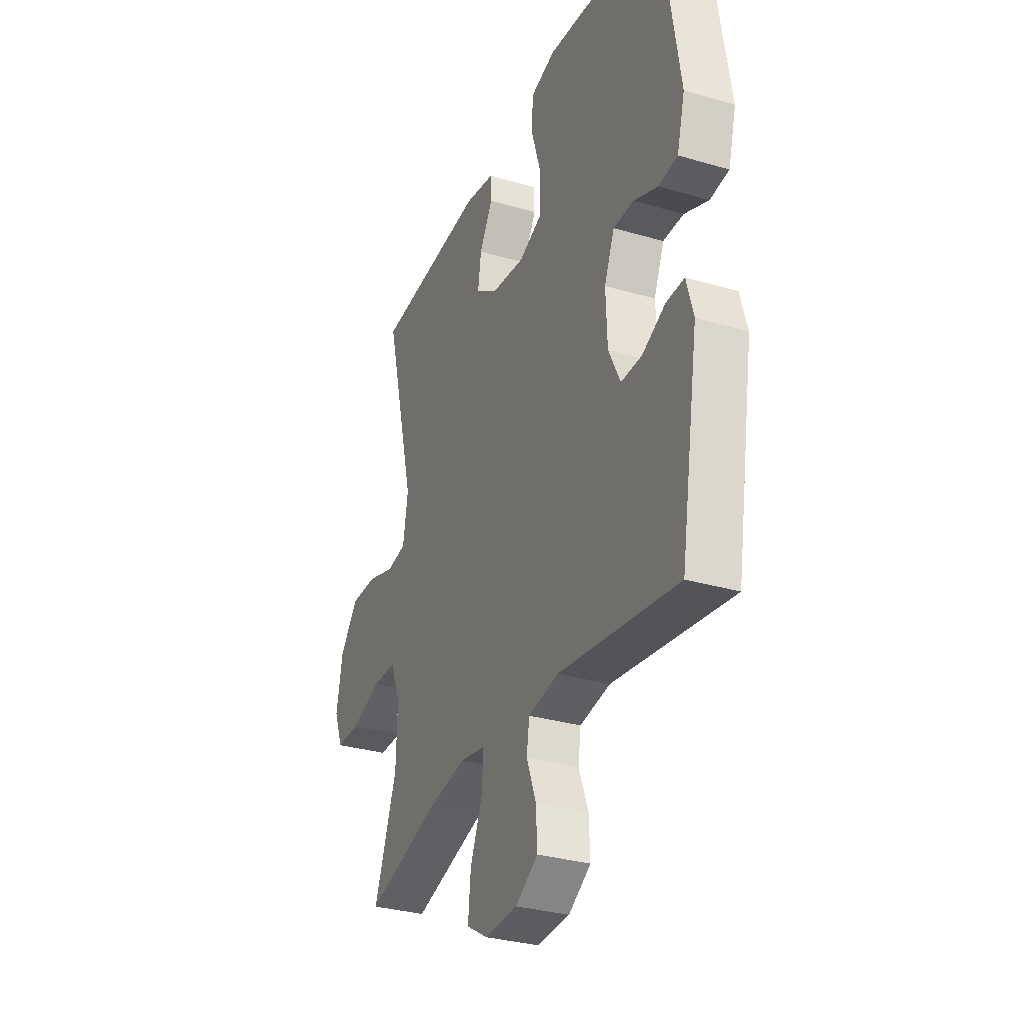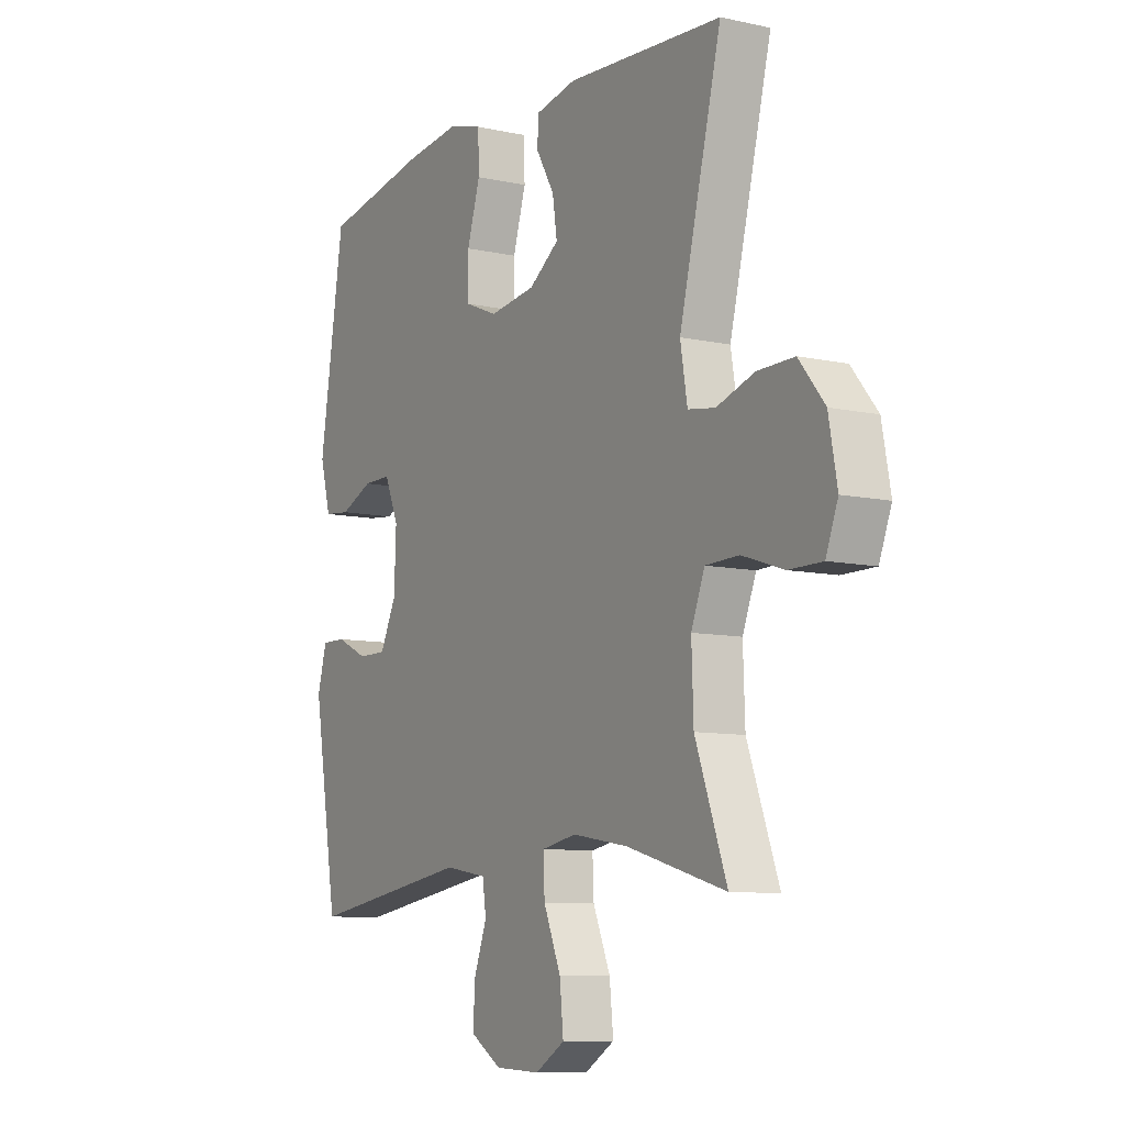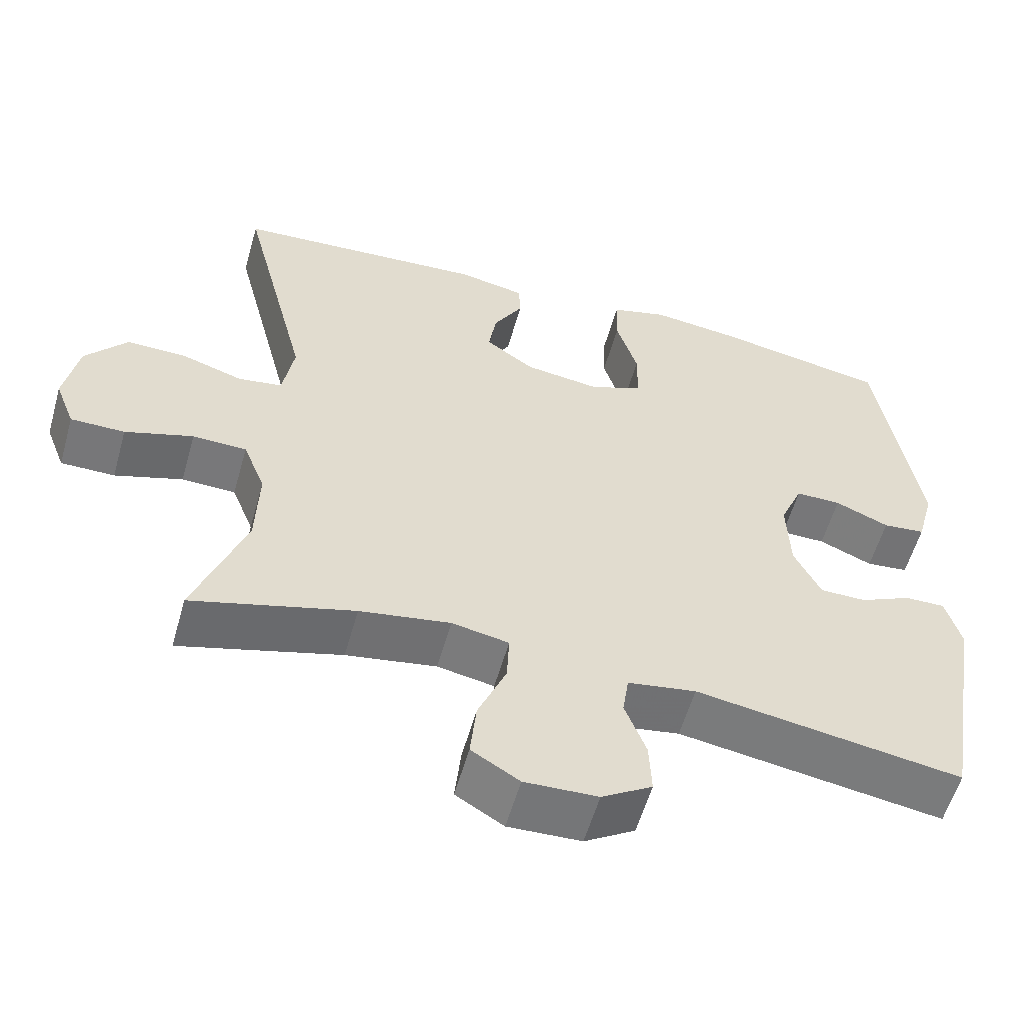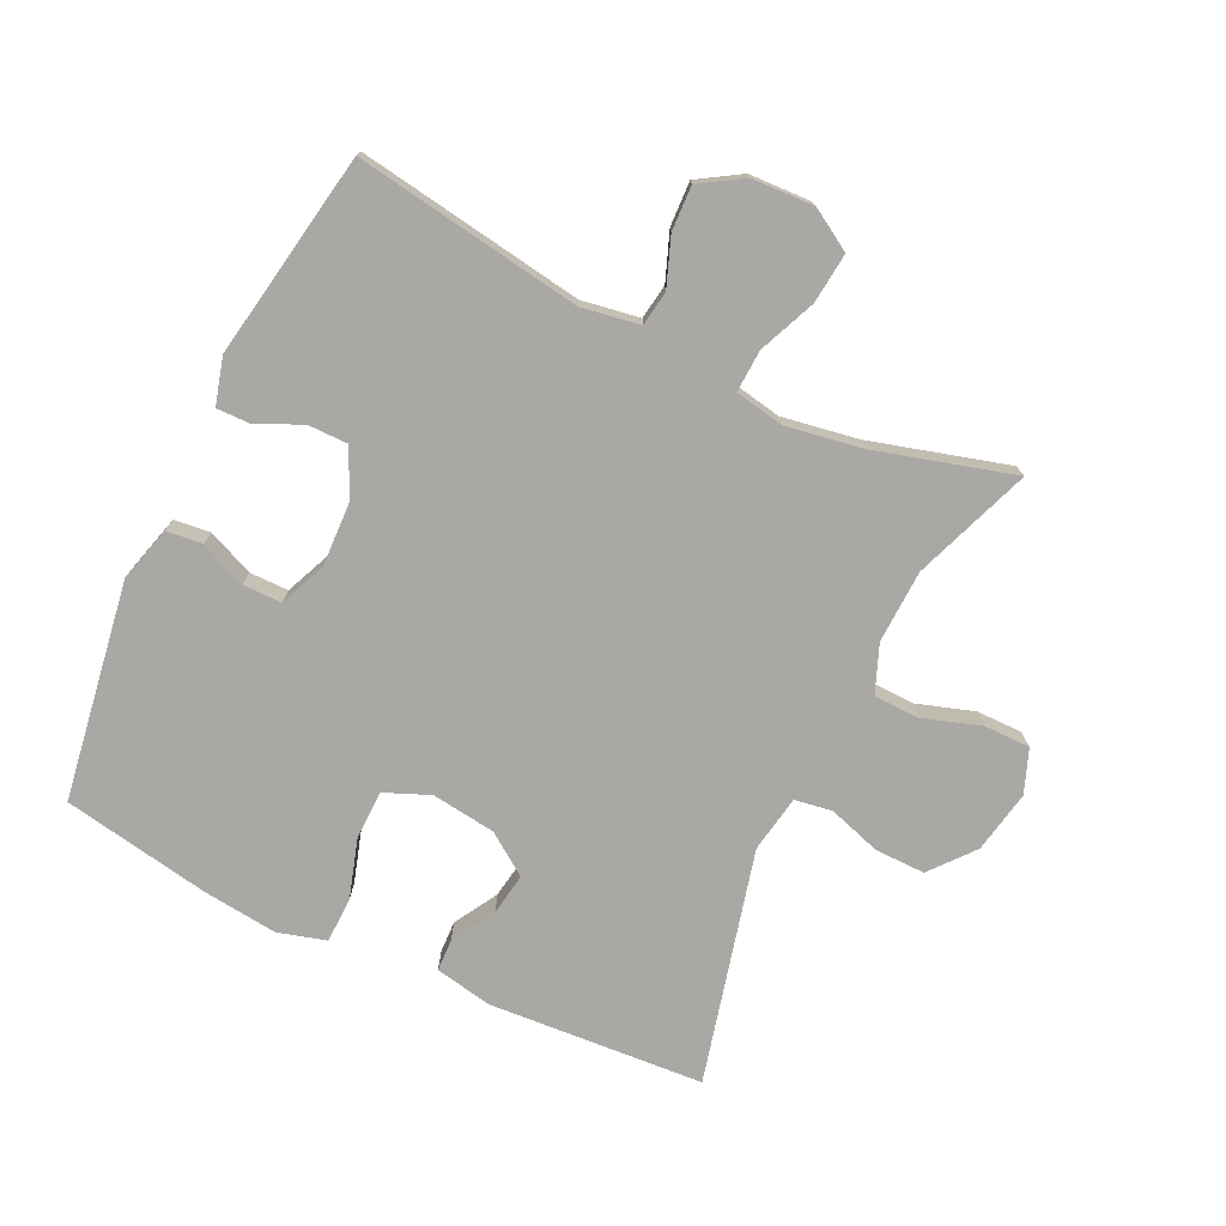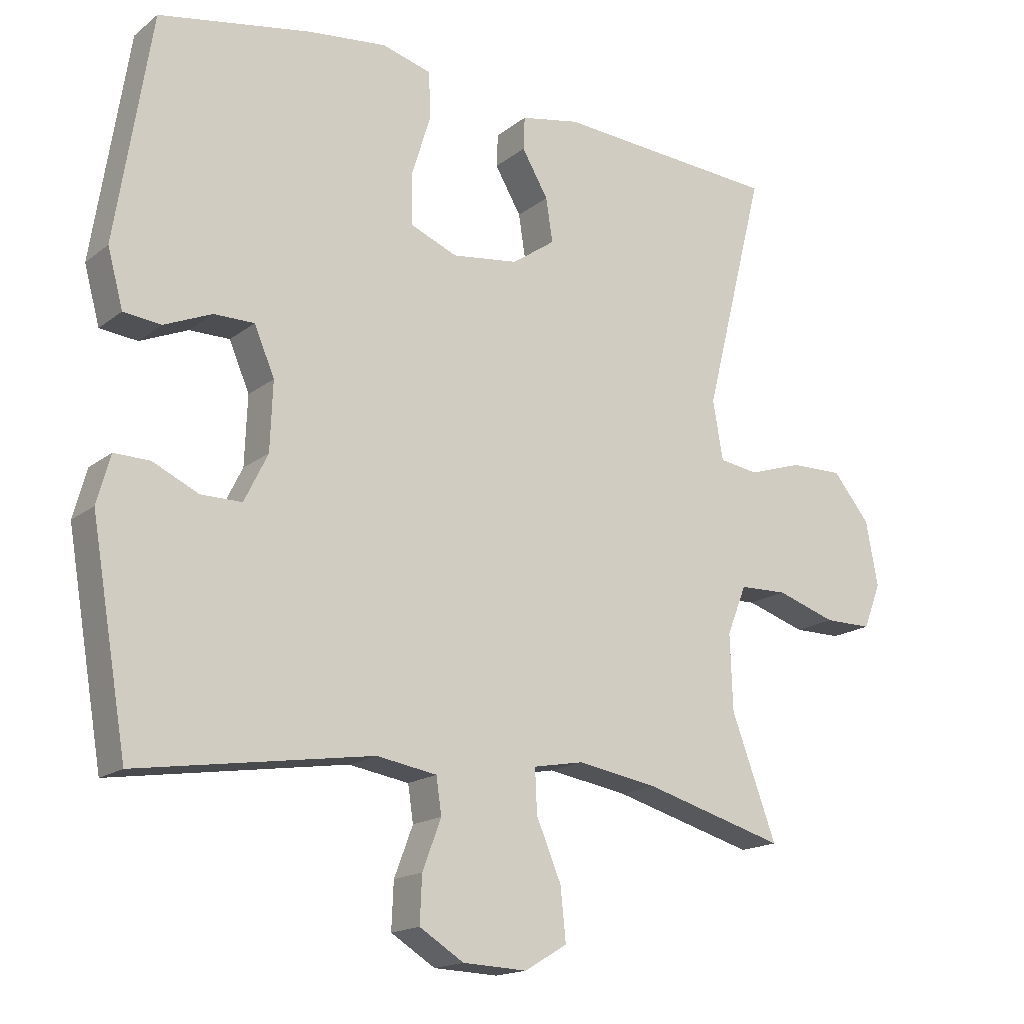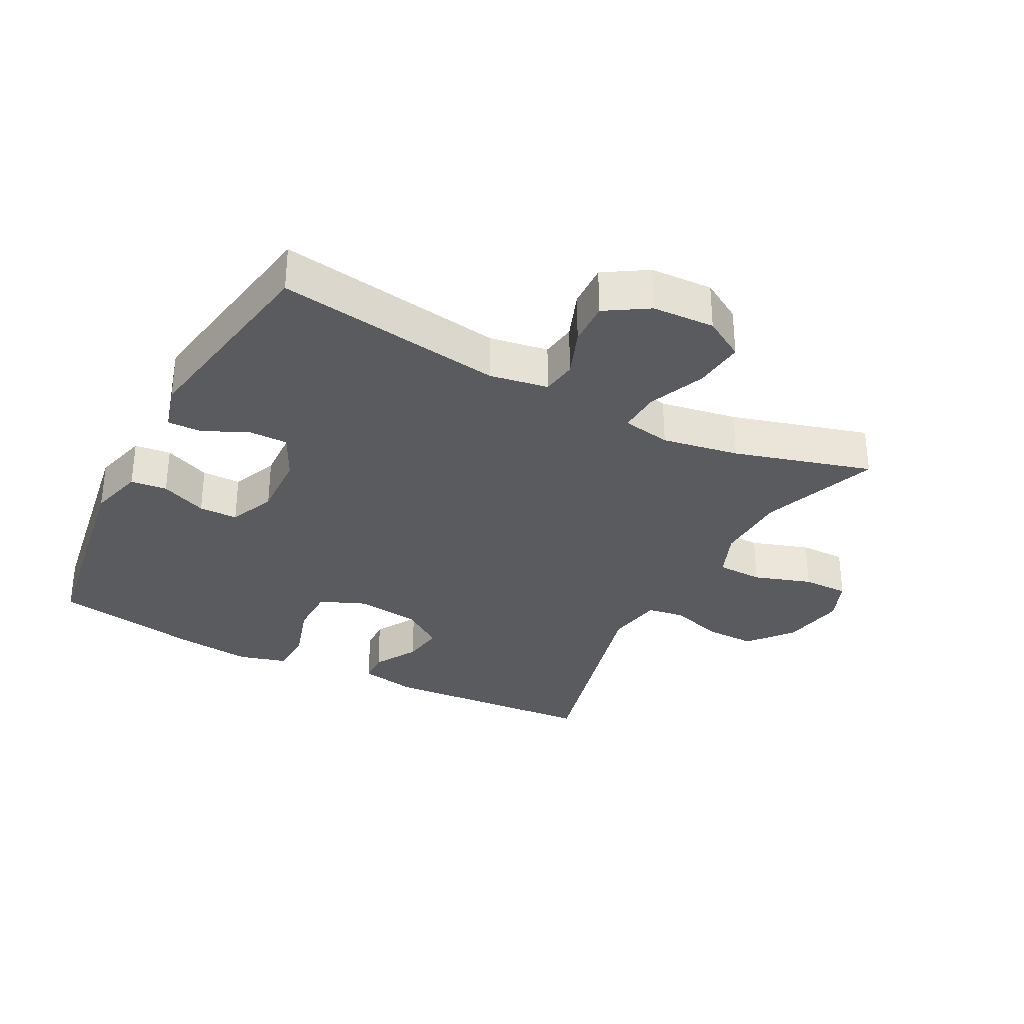
<metadata>
{"format":"obj","ext":"obj","renderer":"f3d","projection":"perspective","resolution":1024,"background":"white","views":[{"elev":-31.6,"azim":67.5,"up":"+Z"},{"elev":-9.1,"azim":-120.3,"up":"+Z"},{"elev":-57.2,"azim":-15.8,"up":"+Z"},{"elev":-75.2,"azim":154.4,"up":"+Y"},{"elev":-16.7,"azim":146.4,"up":"+Z"},{"elev":-32.2,"azim":152.5,"up":"+Y"}]}
</metadata>
<code>
v 0.5 0.07 -0.5
v 0.15 0.07 -0.446
v 0.06 0.07 -0.461
v 0.052 0.07 -0.515
v 0.08 0.07 -0.589
v 0.083 0.07 -0.658
v 0.017 0.07 -0.699
v -0.079 0.07 -0.703
v -0.142 0.07 -0.665
v -0.134 0.07 -0.587
v -0.097 0.07 -0.499
v -0.094 0.07 -0.434
v -0.169 0.07 -0.42
v -0.288 0.07 -0.44
v -0.5 0.07 -0.5
v -0.433 0.07 -0.319
v -0.429 0.07 -0.206
v -0.458 0.07 -0.133
v -0.529 0.07 -0.131
v -0.618 0.07 -0.16
v -0.689 0.07 -0.16
v -0.715 0.07 -0.093
v -0.697 0.07 0.004
v -0.642 0.07 0.071
v -0.564 0.07 0.07
v -0.483 0.07 0.044
v -0.425 0.07 0.053
v -0.41 0.07 0.141
v -0.5 0.07 0.5
v -0.167 0.07 0.523
v -0.079 0.07 0.506
v -0.077 0.07 0.457
v -0.116 0.07 0.39
v -0.126 0.07 0.325
v -0.062 0.07 0.28
v 0.037 0.07 0.267
v 0.107 0.07 0.296
v 0.108 0.07 0.372
v 0.08 0.07 0.463
v 0.082 0.07 0.533
v 0.156 0.07 0.554
v 0.272 0.07 0.541
v 0.5 0.07 0.5
v 0.553 0.07 0.163
v 0.53 0.07 0.078
v 0.474 0.07 0.072
v 0.403 0.07 0.102
v 0.343 0.07 0.102
v 0.313 0.07 0.031
v 0.317 0.07 -0.071
v 0.352 0.07 -0.142
v 0.413 0.07 -0.142
v 0.481 0.07 -0.11
v 0.534 0.07 -0.109
v 0.554 0.07 -0.181
v 0.5 0 -0.5
v 0.15 0 -0.446
v 0.06 0 -0.461
v 0.052 0 -0.515
v 0.08 0 -0.589
v 0.083 0 -0.658
v 0.017 0 -0.699
v -0.079 0 -0.703
v -0.142 0 -0.665
v -0.134 0 -0.587
v -0.097 0 -0.499
v -0.094 0 -0.434
v -0.169 0 -0.42
v -0.288 0 -0.44
v -0.5 0 -0.5
v -0.433 0 -0.319
v -0.429 0 -0.206
v -0.458 0 -0.133
v -0.529 0 -0.131
v -0.618 0 -0.16
v -0.689 0 -0.16
v -0.715 0 -0.093
v -0.697 0 0.004
v -0.642 0 0.071
v -0.564 0 0.07
v -0.483 0 0.044
v -0.425 0 0.053
v -0.41 0 0.141
v -0.5 0 0.5
v -0.167 0 0.523
v -0.079 0 0.506
v -0.077 0 0.457
v -0.116 0 0.39
v -0.126 0 0.325
v -0.062 0 0.28
v 0.037 0 0.267
v 0.107 0 0.296
v 0.108 0 0.372
v 0.08 0 0.463
v 0.082 0 0.533
v 0.156 0 0.554
v 0.272 0 0.541
v 0.5 0 0.5
v 0.553 0 0.163
v 0.53 0 0.078
v 0.474 0 0.072
v 0.403 0 0.102
v 0.343 0 0.102
v 0.313 0 0.031
v 0.317 0 -0.071
v 0.352 0 -0.142
v 0.413 0 -0.142
v 0.481 0 -0.11
v 0.534 0 -0.109
v 0.554 0 -0.181
f 55 1 2
f 54 55 2
f 53 54 2
f 52 53 2
f 51 52 2 3
f 50 51 3
f 49 50 3
f 48 49 3
f 45 46 47
f 44 45 47
f 43 44 47
f 42 43 47
f 41 42 47
f 40 41 47
f 39 40 47
f 38 39 47
f 37 38 47 48
f 36 37 48 3
f 31 32 33
f 30 31 33
f 29 30 33
f 28 29 33
f 27 28 33 34
f 24 25 26
f 23 24 26
f 22 23 26
f 21 22 26
f 20 21 26
f 19 20 26
f 18 19 26 27
f 27 34 35
f 18 27 35
f 17 18 35
f 14 15 16
f 17 35 36
f 16 17 36
f 14 16 36
f 13 14 36
f 9 10 11
f 8 9 11
f 7 8 11
f 6 7 11
f 5 6 11
f 4 5 11
f 3 4 11 12
f 3 12 13 36
f 57 56 110
f 57 110 109
f 57 109 108
f 57 108 107
f 58 57 107 106
f 58 106 105
f 58 105 104
f 58 104 103
f 102 101 100
f 102 100 99
f 102 99 98
f 102 98 97
f 102 97 96
f 102 96 95
f 102 95 94
f 102 94 93
f 103 102 93 92
f 58 103 92 91
f 88 87 86
f 88 86 85
f 88 85 84
f 88 84 83
f 89 88 83 82
f 81 80 79
f 81 79 78
f 81 78 77
f 81 77 76
f 81 76 75
f 81 75 74
f 82 81 74 73
f 90 89 82
f 90 82 73
f 90 73 72
f 71 70 69
f 91 90 72
f 91 72 71
f 91 71 69
f 91 69 68
f 66 65 64
f 66 64 63
f 66 63 62
f 66 62 61
f 66 61 60
f 66 60 59
f 67 66 59 58
f 91 68 67 58
f 1 56 57 2
f 2 57 58 3
f 3 58 59 4
f 4 59 60 5
f 5 60 61 6
f 6 61 62 7
f 7 62 63 8
f 8 63 64 9
f 9 64 65 10
f 10 65 66 11
f 11 66 67 12
f 12 67 68 13
f 13 68 69 14
f 14 69 70 15
f 15 70 71 16
f 16 71 72 17
f 17 72 73 18
f 18 73 74 19
f 19 74 75 20
f 20 75 76 21
f 21 76 77 22
f 22 77 78 23
f 23 78 79 24
f 24 79 80 25
f 25 80 81 26
f 26 81 82 27
f 27 82 83 28
f 28 83 84 29
f 29 84 85 30
f 30 85 86 31
f 31 86 87 32
f 32 87 88 33
f 33 88 89 34
f 34 89 90 35
f 35 90 91 36
f 36 91 92 37
f 37 92 93 38
f 38 93 94 39
f 39 94 95 40
f 40 95 96 41
f 41 96 97 42
f 42 97 98 43
f 43 98 99 44
f 44 99 100 45
f 45 100 101 46
f 46 101 102 47
f 47 102 103 48
f 48 103 104 49
f 49 104 105 50
f 50 105 106 51
f 51 106 107 52
f 52 107 108 53
f 53 108 109 54
f 54 109 110 55
f 55 110 56 1

</code>
